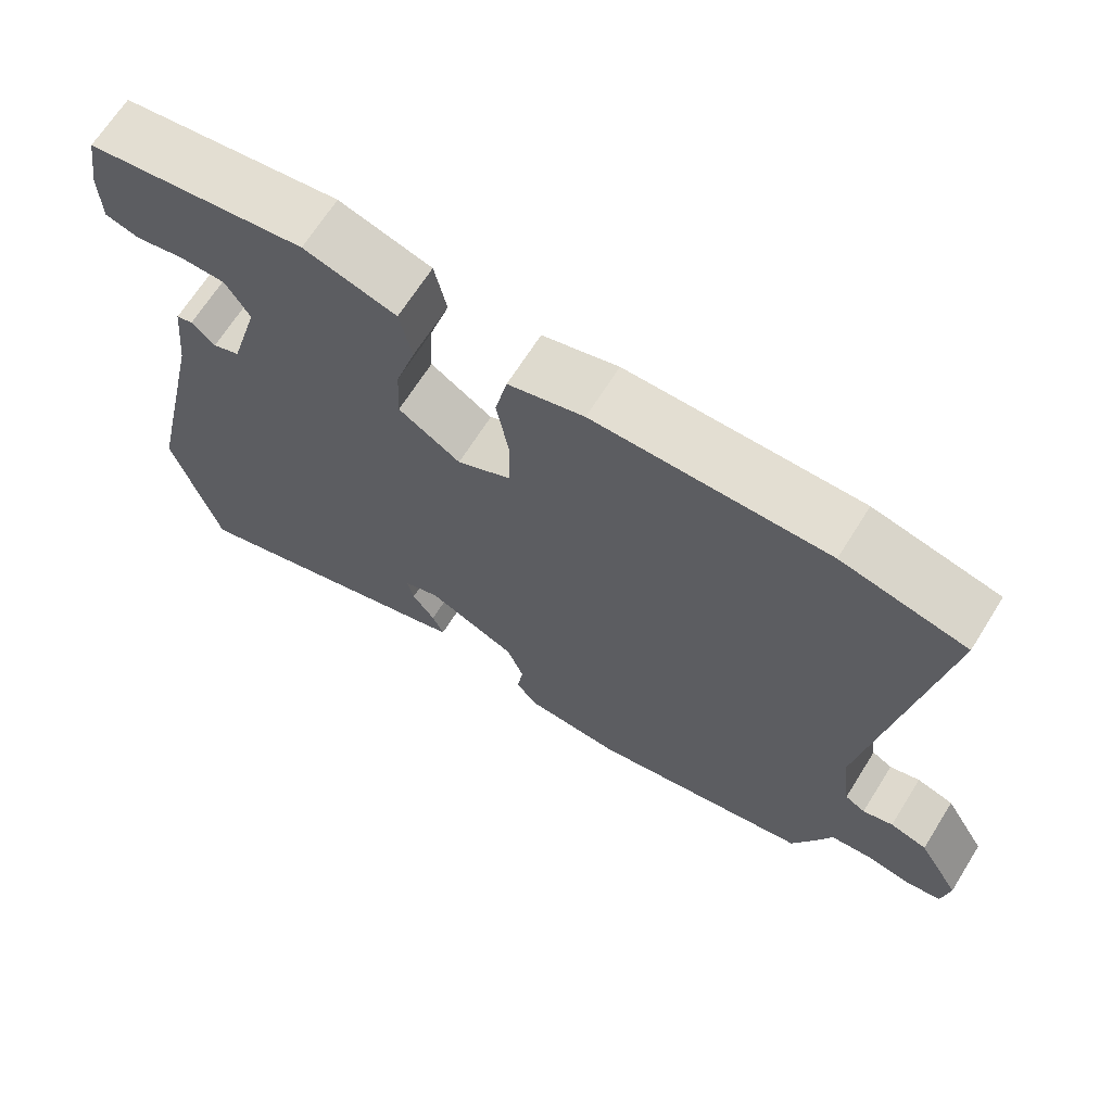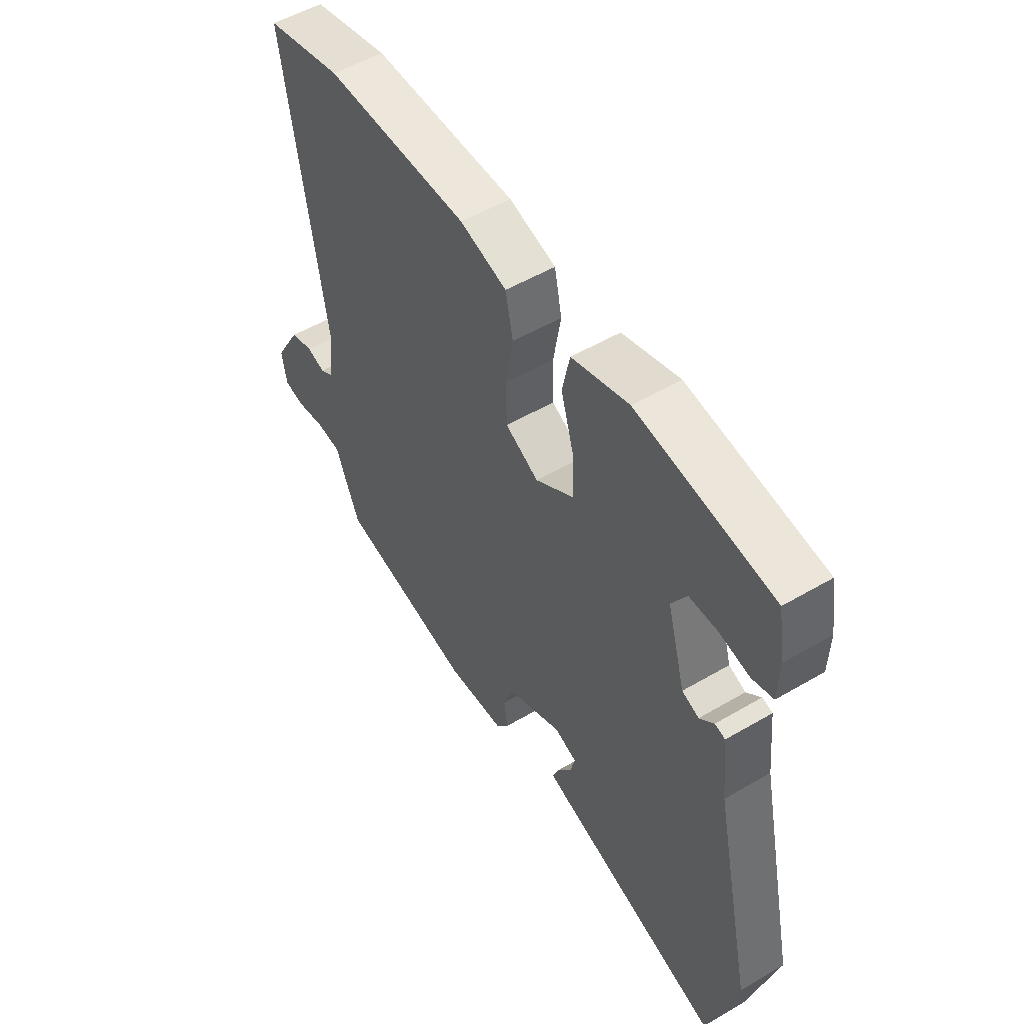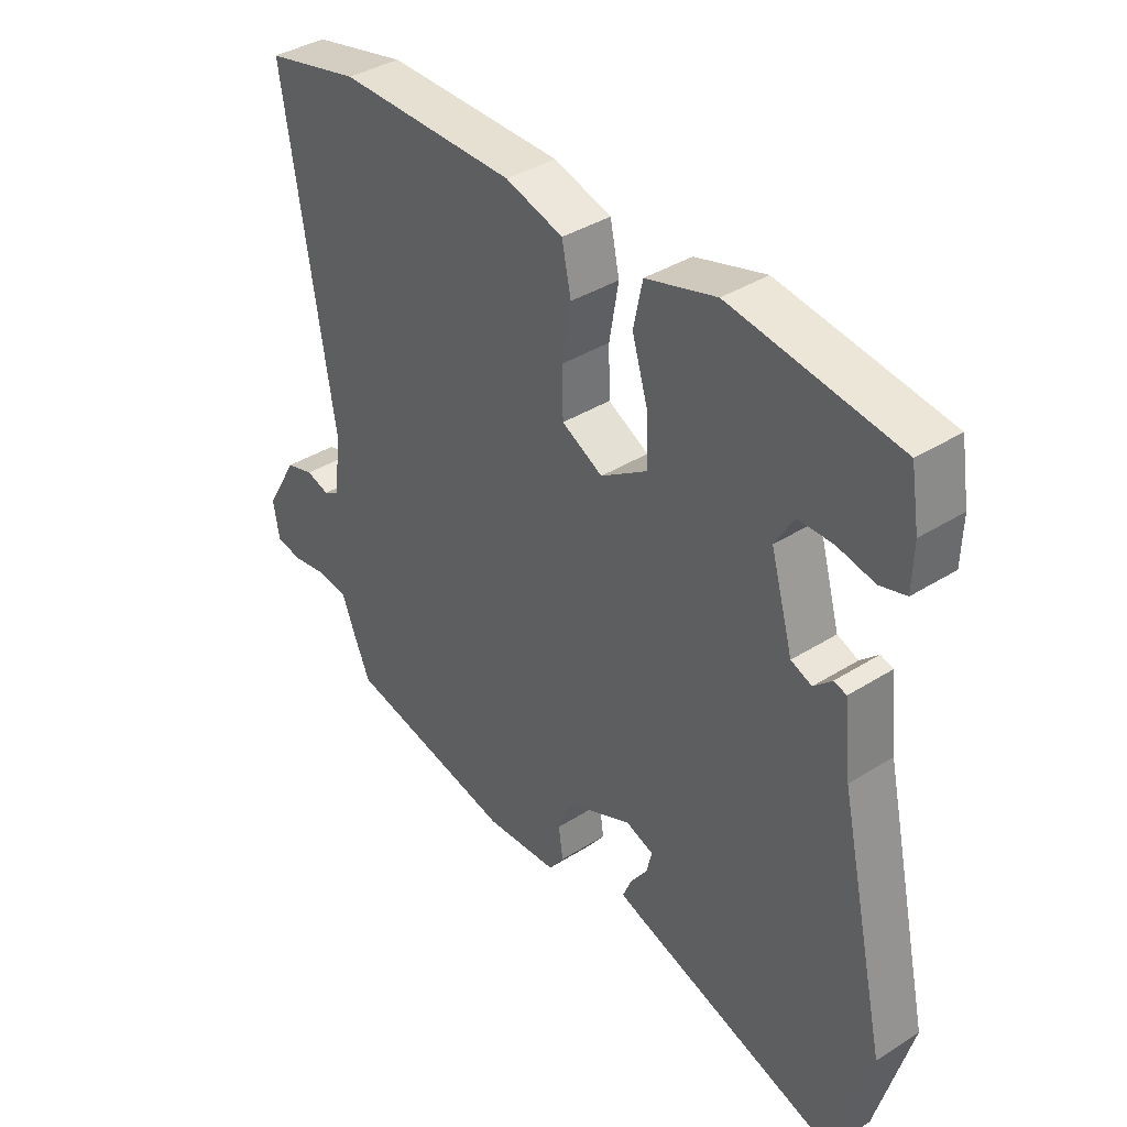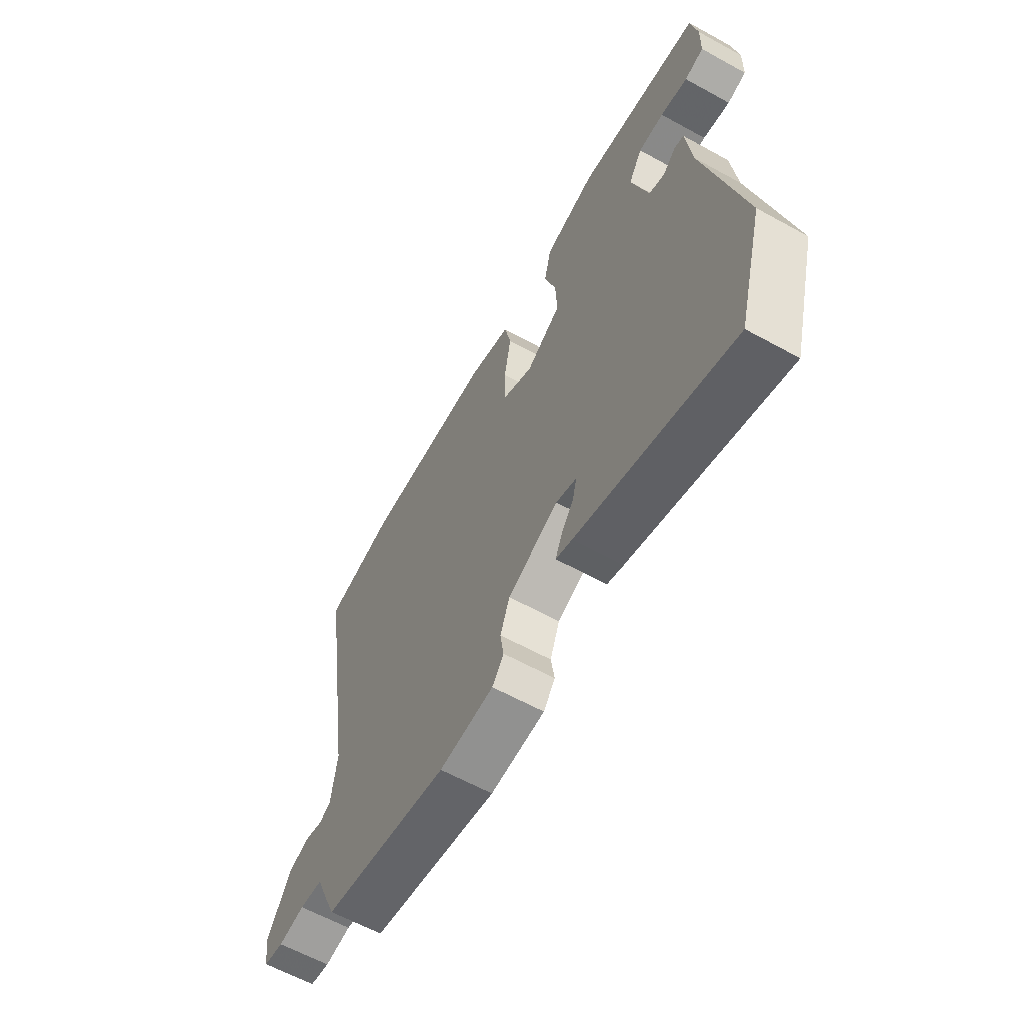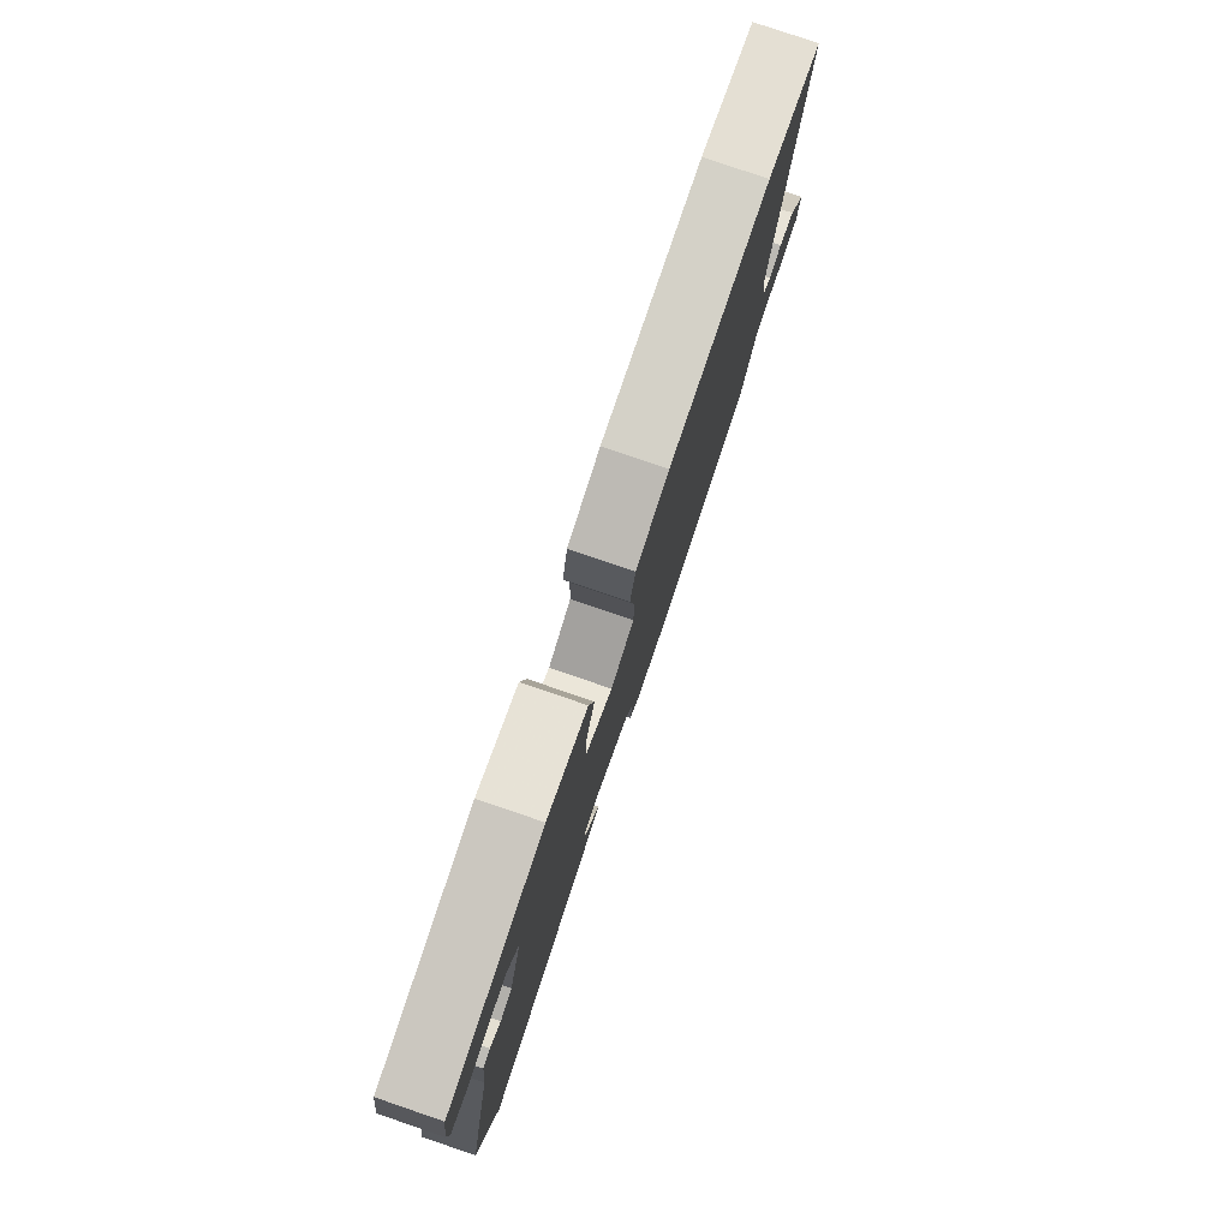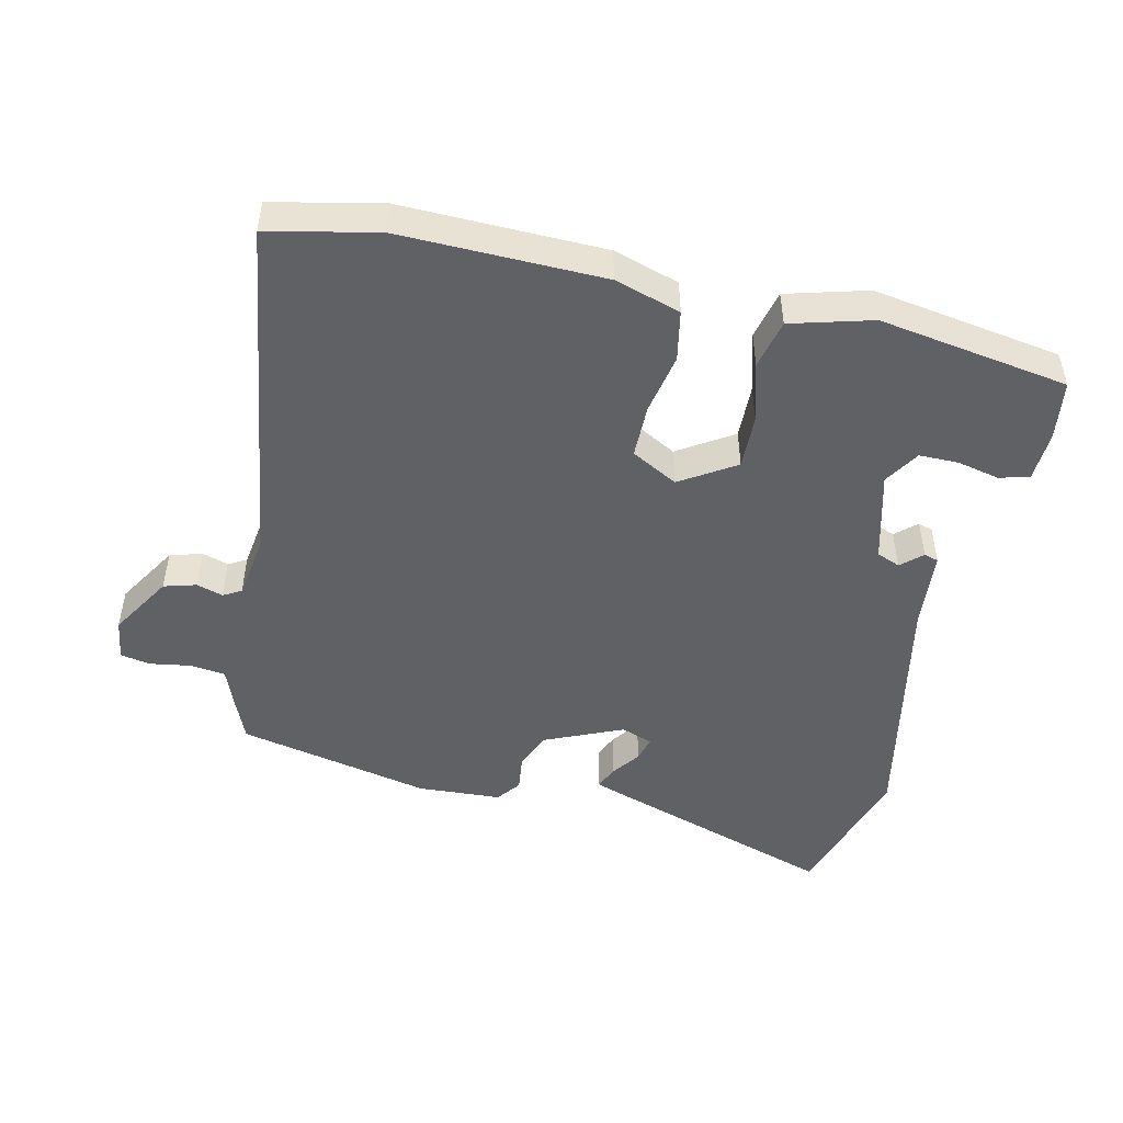
<metadata>
{"format":"obj","ext":"obj","renderer":"f3d","projection":"perspective","resolution":1024,"background":"white","views":[{"elev":67.5,"azim":-147.9,"up":"+Z"},{"elev":52.6,"azim":57.7,"up":"+Z"},{"elev":38.3,"azim":51.4,"up":"+Z"},{"elev":-62.1,"azim":60.8,"up":"+Z"},{"elev":79.6,"azim":108.8,"up":"+Z"},{"elev":-48.2,"azim":-13.8,"up":"+Y"}]}
</metadata>
<code>
v 0.501 0.07 0.49
v 0.516 0.07 0.4
v 0.514 0.07 0.324
v 0.469 0.07 0.311
v 0.405 0.07 0.324
v 0.345 0.07 0.323
v 0.313 0.07 0.269
v 0.352 0.07 0.132
v 0.388 0.07 0.118
v 0.419 0.07 0.147
v 0.441 0.07 0.141
v 0.454 0.07 0.021
v 0.539 0.07 -0.359
v 0.478 0.07 -0.579
v 0.115 0.07 -0.465
v 0.077 0.07 -0.452
v 0.092 0.07 -0.416
v 0.122 0.07 -0.373
v 0.131 0.07 -0.335
v 0.083 0.07 -0.318
v -0.035 0.07 -0.372
v -0.057 0.07 -0.431
v -0.049 0.07 -0.485
v -0.076 0.07 -0.522
v -0.203 0.07 -0.531
v -0.498 0.07 -0.471
v -0.526 0.07 -0.406
v -0.55 0.07 -0.346
v -0.604 0.07 -0.34
v -0.665 0.07 -0.351
v -0.711 0.07 -0.343
v -0.721 0.07 -0.28
v -0.665 0.07 -0.184
v -0.616 0.07 -0.169
v -0.576 0.07 -0.181
v -0.549 0.07 -0.165
v -0.536 0.07 -0.066
v -0.621 0.07 0.472
v -0.457 0.07 0.51
v -0.15 0.07 0.509
v -0.05 0.07 0.48
v -0.034 0.07 0.404
v -0.05 0.07 0.311
v -0.048 0.07 0.23
v 0.023 0.07 0.193
v 0.105 0.07 0.247
v 0.101 0.07 0.33
v 0.074 0.07 0.42
v 0.09 0.07 0.495
v 0.212 0.07 0.531
v 0.501 0 0.49
v 0.516 0 0.4
v 0.514 0 0.324
v 0.469 0 0.311
v 0.405 0 0.324
v 0.345 0 0.323
v 0.313 0 0.269
v 0.352 0 0.132
v 0.388 0 0.118
v 0.419 0 0.147
v 0.441 0 0.141
v 0.454 0 0.021
v 0.539 0 -0.359
v 0.478 0 -0.579
v 0.115 0 -0.465
v 0.077 0 -0.452
v 0.092 0 -0.416
v 0.122 0 -0.373
v 0.131 0 -0.335
v 0.083 0 -0.318
v -0.035 0 -0.372
v -0.057 0 -0.431
v -0.049 0 -0.485
v -0.076 0 -0.522
v -0.203 0 -0.531
v -0.498 0 -0.471
v -0.526 0 -0.406
v -0.55 0 -0.346
v -0.604 0 -0.34
v -0.665 0 -0.351
v -0.711 0 -0.343
v -0.721 0 -0.28
v -0.665 0 -0.184
v -0.616 0 -0.169
v -0.576 0 -0.181
v -0.549 0 -0.165
v -0.536 0 -0.066
v -0.621 0 0.472
v -0.457 0 0.51
v -0.15 0 0.509
v -0.05 0 0.48
v -0.034 0 0.404
v -0.05 0 0.311
v -0.048 0 0.23
v 0.023 0 0.193
v 0.105 0 0.247
v 0.101 0 0.33
v 0.074 0 0.42
v 0.09 0 0.495
v 0.212 0 0.531
f 1 2 3
f 50 1 3
f 49 50 3
f 48 49 3
f 47 48 3
f 41 42 43
f 40 41 43
f 39 40 43
f 38 39 43
f 37 38 43
f 36 37 43 44
f 33 34 35
f 32 33 35
f 31 32 35
f 30 31 35
f 29 30 35
f 28 29 35 36
f 27 28 36
f 26 27 36
f 25 26 36
f 24 25 36
f 23 24 36
f 22 23 36
f 36 44 45
f 22 36 45
f 21 22 45
f 16 17 18
f 15 16 18
f 14 15 18
f 13 14 18
f 12 13 18
f 12 18 19
f 11 12 19
f 10 11 19
f 9 10 19
f 8 9 19 20
f 3 4 5
f 47 3 5
f 47 5 6
f 46 47 6 7
f 21 45 46
f 20 21 46
f 8 20 46
f 7 8 46
f 53 52 51
f 53 51 100
f 53 100 99
f 53 99 98
f 53 98 97
f 93 92 91
f 93 91 90
f 93 90 89
f 93 89 88
f 93 88 87
f 94 93 87 86
f 85 84 83
f 85 83 82
f 85 82 81
f 85 81 80
f 85 80 79
f 86 85 79 78
f 86 78 77
f 86 77 76
f 86 76 75
f 86 75 74
f 86 74 73
f 86 73 72
f 95 94 86
f 95 86 72
f 95 72 71
f 68 67 66
f 68 66 65
f 68 65 64
f 68 64 63
f 68 63 62
f 69 68 62
f 69 62 61
f 69 61 60
f 69 60 59
f 70 69 59 58
f 55 54 53
f 55 53 97
f 56 55 97
f 57 56 97 96
f 96 95 71
f 96 71 70
f 96 70 58
f 96 58 57
f 1 51 52 2
f 2 52 53 3
f 3 53 54 4
f 4 54 55 5
f 5 55 56 6
f 6 56 57 7
f 7 57 58 8
f 8 58 59 9
f 9 59 60 10
f 10 60 61 11
f 11 61 62 12
f 12 62 63 13
f 13 63 64 14
f 14 64 65 15
f 15 65 66 16
f 16 66 67 17
f 17 67 68 18
f 18 68 69 19
f 19 69 70 20
f 20 70 71 21
f 21 71 72 22
f 22 72 73 23
f 23 73 74 24
f 24 74 75 25
f 25 75 76 26
f 26 76 77 27
f 27 77 78 28
f 28 78 79 29
f 29 79 80 30
f 30 80 81 31
f 31 81 82 32
f 32 82 83 33
f 33 83 84 34
f 34 84 85 35
f 35 85 86 36
f 36 86 87 37
f 37 87 88 38
f 38 88 89 39
f 39 89 90 40
f 40 90 91 41
f 41 91 92 42
f 42 92 93 43
f 43 93 94 44
f 44 94 95 45
f 45 95 96 46
f 46 96 97 47
f 47 97 98 48
f 48 98 99 49
f 49 99 100 50
f 50 100 51 1

</code>
